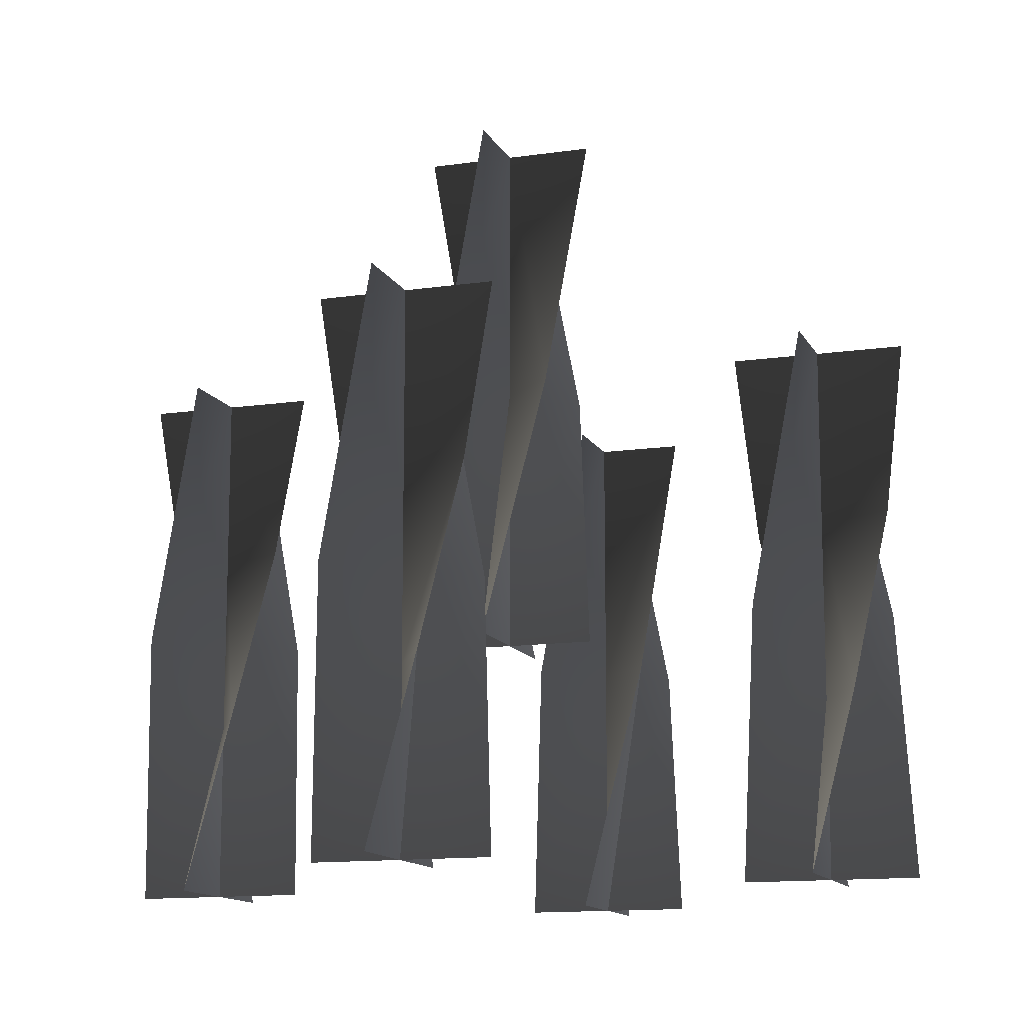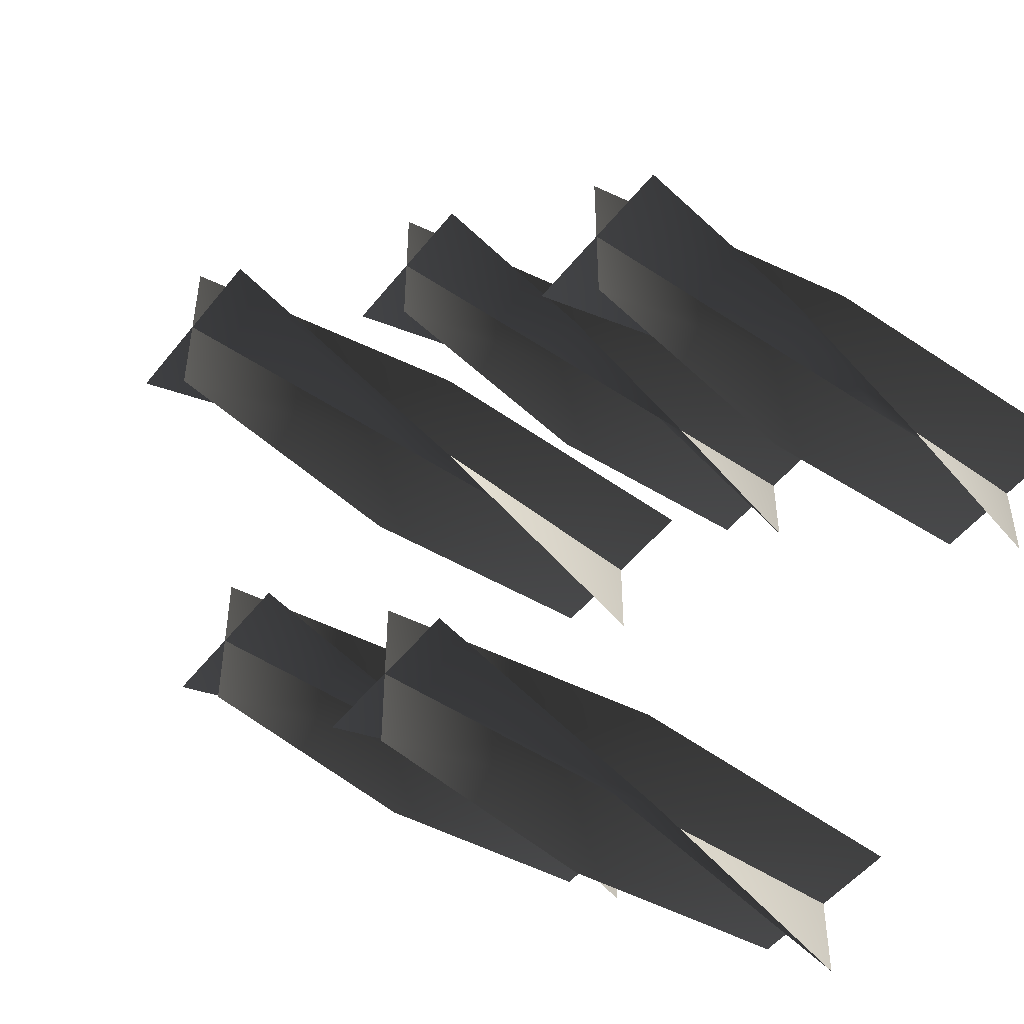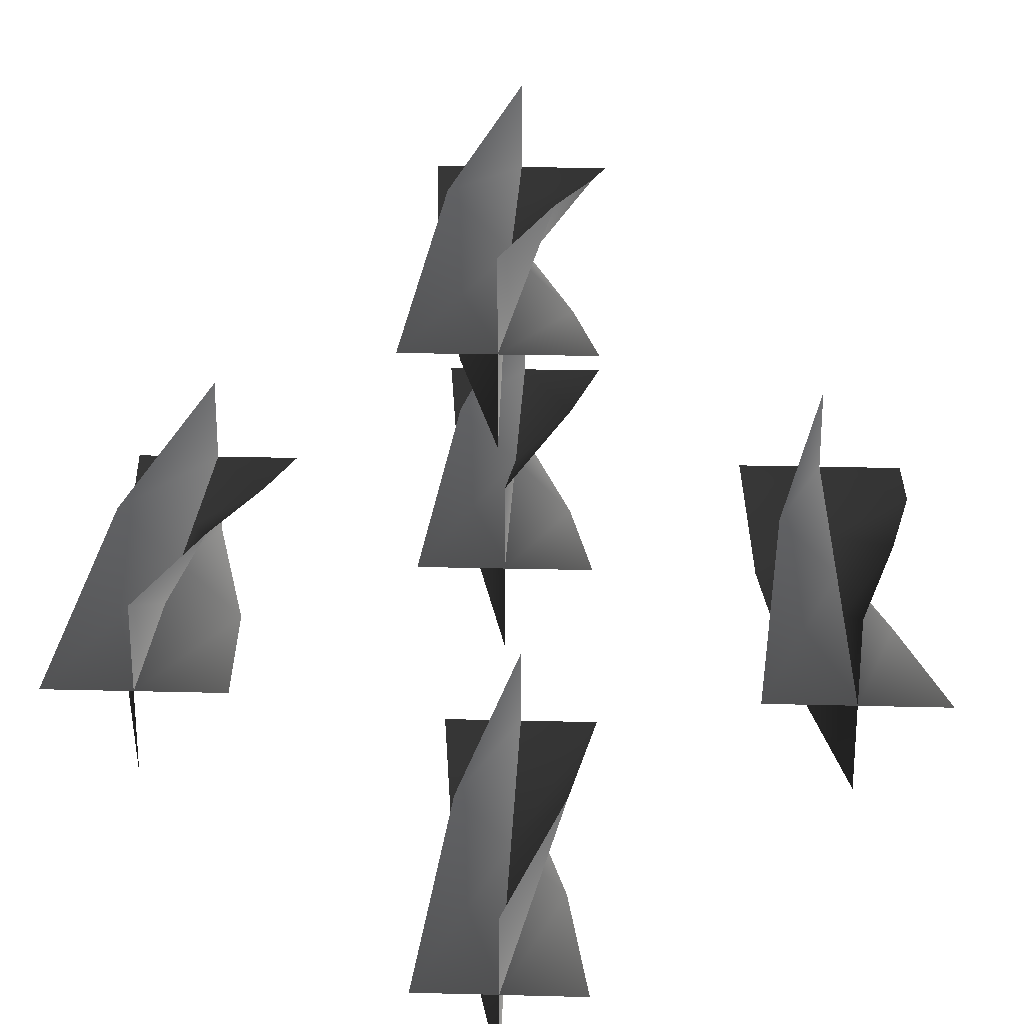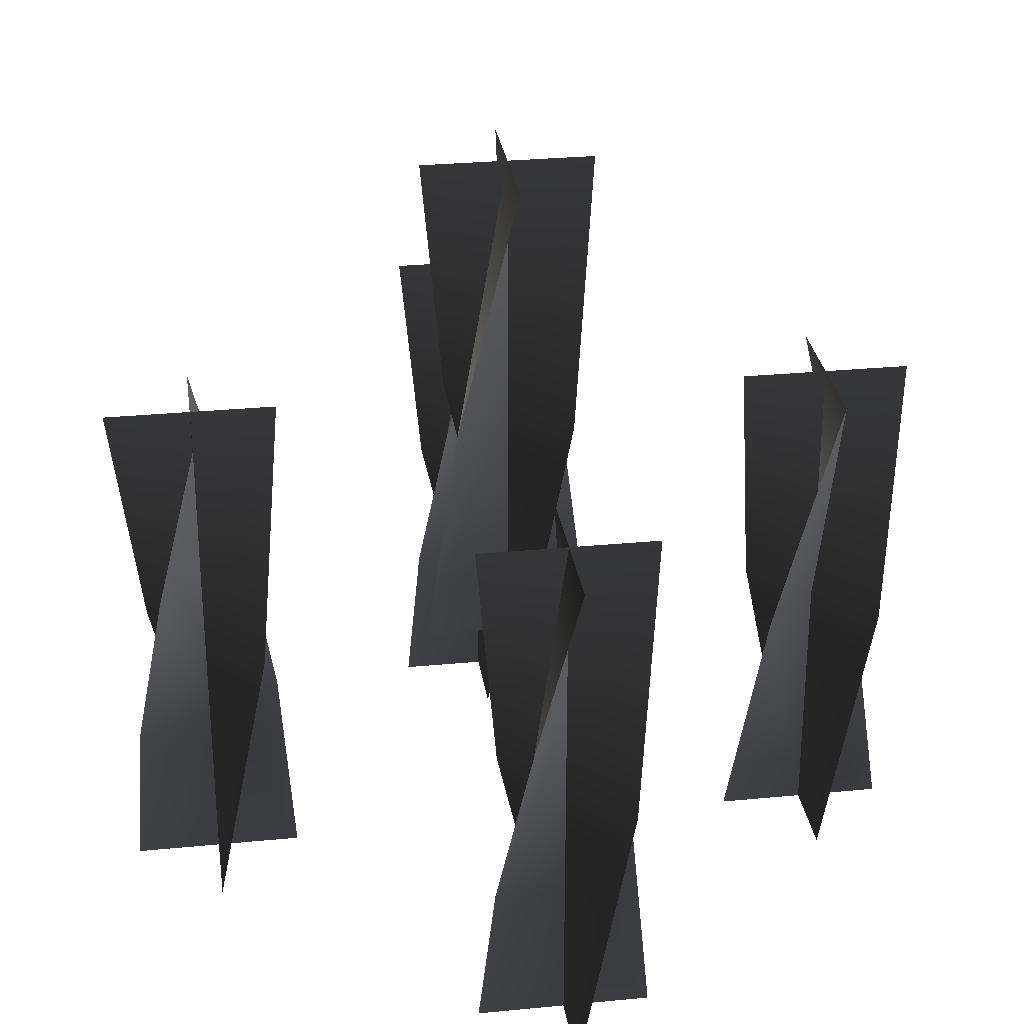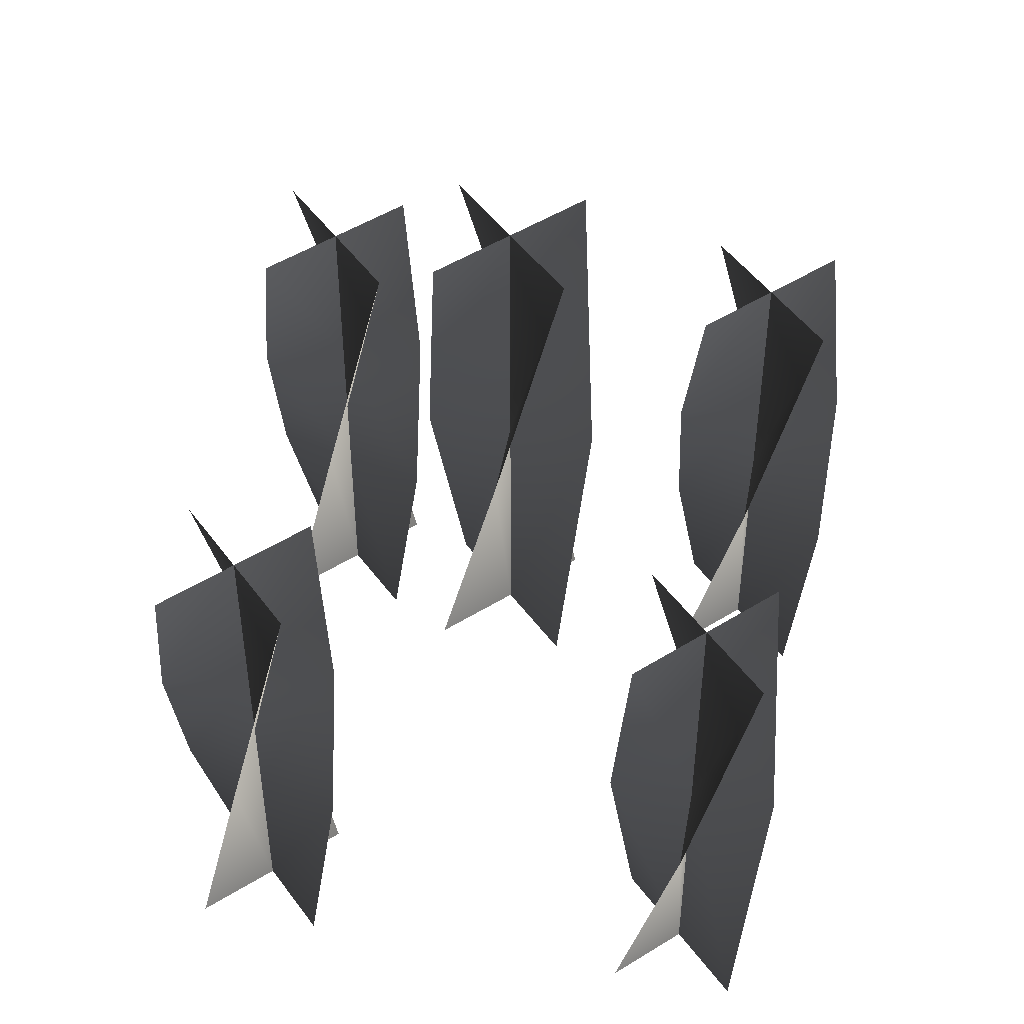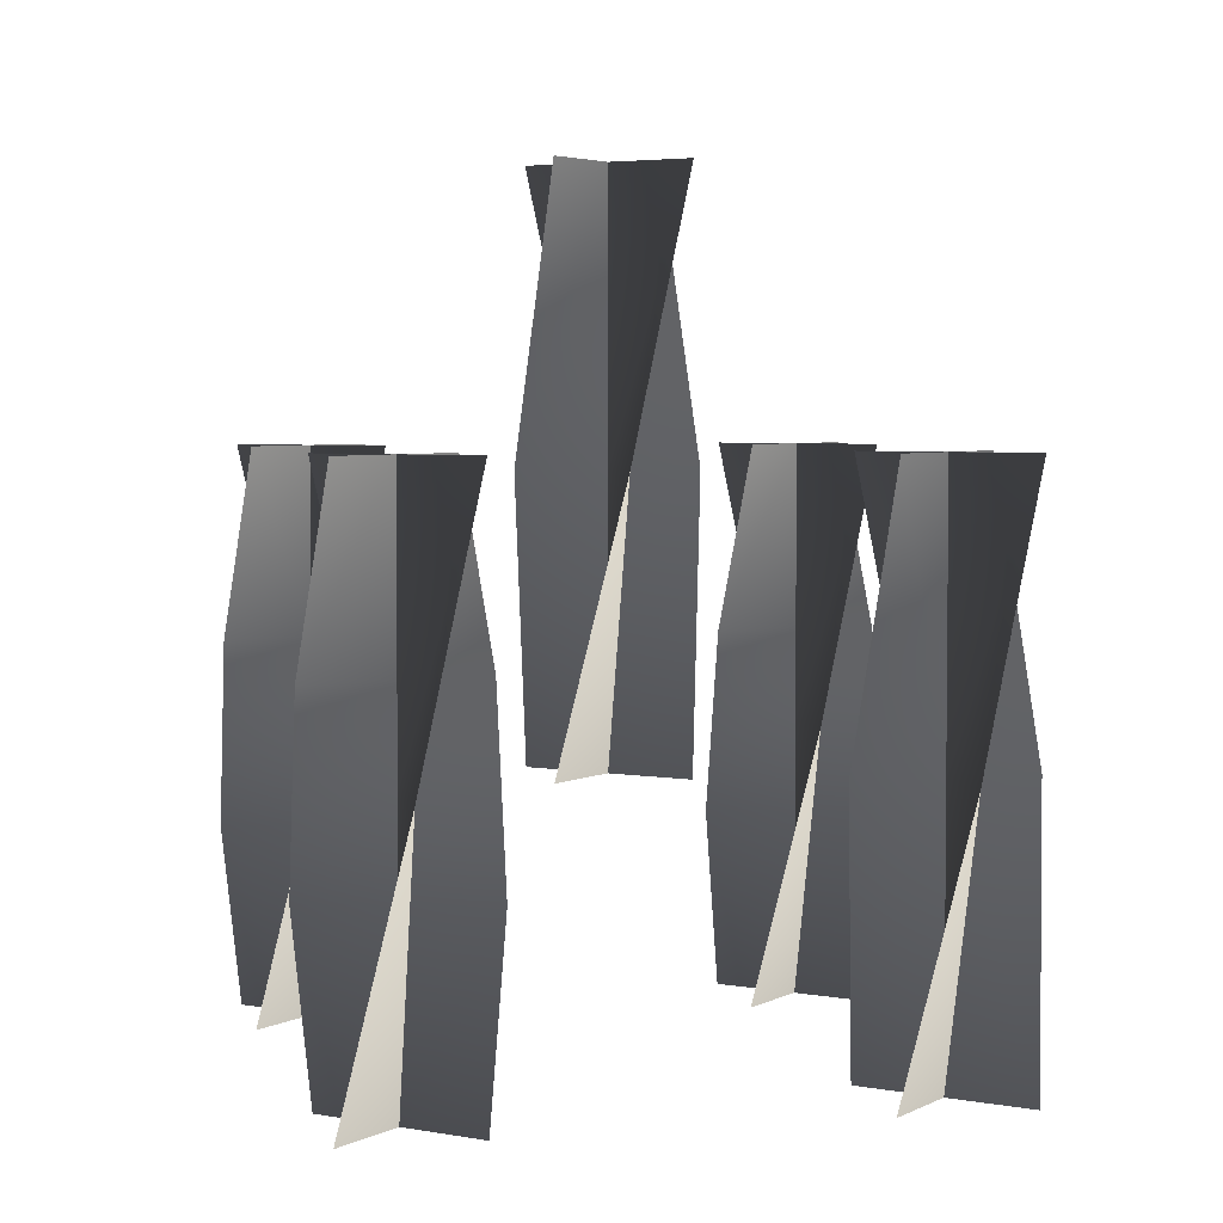
<metadata>
{"format":"obj","ext":"obj","renderer":"f3d","projection":"perspective","resolution":1024,"background":"white","views":[{"elev":-12.9,"azim":-161.4,"up":"+Z"},{"elev":-49.7,"azim":53.4,"up":"+Y"},{"elev":24.7,"azim":-177.6,"up":"+Y"},{"elev":29.1,"azim":-98.2,"up":"+Z"},{"elev":49.3,"azim":-34.6,"up":"+Z"},{"elev":4.0,"azim":-58.0,"up":"+Z"}]}
</metadata>
<code>
v -0.03535 -0.03267 1.281
v 0.0002673 0.002954 1.281
v 0.0002673 0.002954 1.12
v -0.05189 0.002954 1.12
v 0.05242 0.002954 1.12
v 0.03589 0.03858 1.281
v 0.0002671 -0.0492 1.442
v 0.0002673 0.002954 1.442
v 0.0002663 0.05511 1.442
v 0.03589 -0.03267 1.281
v 0.0002673 0.002954 1.281
v 0.0002673 0.002954 1.12
v 0.0002671 -0.0492 1.12
v 0.0002676 0.05511 1.12
v -0.03536 0.03858 1.281
v 0.05242 0.002954 1.442
v 0.0002673 0.002954 1.442
v -0.05189 0.002954 1.442
v -0.03535 -0.03267 1.281
v -0.05189 0.002954 1.12
v 0.0002673 0.002954 1.12
v 0.0002673 0.002954 1.281
v 0.05242 0.002954 1.12
v 0.03589 0.03858 1.281
v 0.0002671 -0.0492 1.442
v 0.0002673 0.002954 1.442
v 0.0002676 0.05511 1.442
v 0.03589 -0.03267 1.281
v 0.0002671 -0.0492 1.12
v 0.0002673 0.002954 1.12
v 0.0002673 0.002954 1.281
v 0.0002663 0.05511 1.12
v -0.03536 0.03858 1.281
v 0.05242 0.002954 1.442
v 0.0002673 0.002954 1.442
v -0.05189 0.002954 1.442
v 0.1613 -0.03851 1.132
v 0.1969 -0.002891 1.132
v 0.1969 -0.002891 0.9705
v 0.1447 -0.002891 0.9705
v 0.249 -0.002891 0.9705
v 0.2325 0.03273 1.132
v 0.1969 -0.05505 1.293
v 0.1969 -0.002891 1.293
v 0.1969 0.04926 1.293
v 0.223 -0.04806 1.078
v 0.1969 -0.002891 1.078
v 0.1969 -0.002891 0.9705
v 0.1969 -0.05505 0.9705
v 0.1969 0.04926 0.9705
v 0.1708 0.04228 1.078
v 0.2421 -0.02897 1.185
v 0.1969 -0.002891 1.185
v 0.1517 0.02319 1.185
v 0.249 -0.002891 1.293
v 0.1969 -0.002891 1.293
v 0.1447 -0.002891 1.293
v 0.1613 -0.03851 1.132
v 0.1447 -0.002891 0.9705
v 0.1969 -0.002891 0.9705
v 0.1969 -0.002891 1.132
v 0.249 -0.002891 0.9705
v 0.2325 0.03273 1.132
v 0.1969 -0.05505 1.293
v 0.1969 -0.002891 1.293
v 0.1969 0.04926 1.293
v 0.223 -0.04806 1.078
v 0.1969 -0.05505 0.9705
v 0.1969 -0.002891 0.9705
v 0.1969 -0.002891 1.078
v 0.1969 0.04926 0.9705
v 0.1708 0.04228 1.078
v 0.2421 -0.02897 1.185
v 0.1969 -0.002891 1.185
v 0.1517 0.02319 1.185
v 0.249 -0.002891 1.293
v 0.1969 -0.002891 1.293
v 0.1447 -0.002891 1.293
v -0.2333 -0.03851 1.132
v -0.1976 -0.00289 1.132
v -0.1976 -0.00289 0.9705
v -0.2498 -0.00289 0.9705
v -0.1455 -0.00289 0.9705
v -0.162 0.03273 1.132
v -0.1976 -0.05504 1.293
v -0.1976 -0.00289 1.293
v -0.1976 0.04926 1.293
v -0.1716 -0.04806 1.078
v -0.1976 -0.00289 1.078
v -0.1976 -0.00289 0.9705
v -0.1976 -0.05504 0.9705
v -0.1976 0.04926 0.9705
v -0.2237 0.04228 1.078
v -0.1525 -0.02897 1.185
v -0.1976 -0.00289 1.185
v -0.2428 0.02319 1.185
v -0.1455 -0.00289 1.293
v -0.1976 -0.00289 1.293
v -0.2498 -0.00289 1.293
v -0.2333 -0.03851 1.132
v -0.2498 -0.00289 0.9705
v -0.1976 -0.00289 0.9705
v -0.1976 -0.00289 1.132
v -0.1455 -0.00289 0.9705
v -0.162 0.03273 1.132
v -0.1976 -0.05504 1.293
v -0.1976 -0.00289 1.293
v -0.1976 0.04926 1.293
v -0.1716 -0.04806 1.078
v -0.1976 -0.05504 0.9705
v -0.1976 -0.00289 0.9705
v -0.1976 -0.00289 1.078
v -0.1976 0.04926 0.9705
v -0.2237 0.04228 1.078
v -0.1525 -0.02897 1.185
v -0.1976 -0.00289 1.185
v -0.2428 0.02319 1.185
v -0.1455 -0.00289 1.293
v -0.1976 -0.00289 1.293
v -0.2498 -0.00289 1.293
v -0.03851 -0.1613 1.132
v -0.002891 -0.1969 1.132
v -0.002891 -0.1969 0.9705
v -0.002891 -0.1447 0.9705
v -0.002891 -0.249 0.9705
v 0.03273 -0.2325 1.132
v -0.05505 -0.1969 1.293
v -0.002891 -0.1969 1.293
v 0.04926 -0.1969 1.293
v -0.03851 -0.2325 1.132
v -0.002891 -0.1969 1.132
v -0.002891 -0.1969 0.9705
v -0.05504 -0.1969 0.9705
v 0.04926 -0.1969 0.9705
v 0.03273 -0.1613 1.132
v -0.002891 -0.249 1.293
v -0.002891 -0.1969 1.293
v -0.002891 -0.1447 1.293
v -0.03851 -0.1613 1.132
v -0.002891 -0.1447 0.9705
v -0.002891 -0.1969 0.9705
v -0.002891 -0.1969 1.132
v -0.002891 -0.249 0.9705
v 0.03273 -0.2325 1.132
v -0.05505 -0.1969 1.293
v -0.002891 -0.1969 1.293
v 0.04926 -0.1969 1.293
v -0.03851 -0.2325 1.132
v -0.05504 -0.1969 0.9705
v -0.002891 -0.1969 0.9705
v -0.002891 -0.1969 1.132
v 0.04926 -0.1969 0.9705
v 0.03273 -0.1613 1.132
v -0.002891 -0.249 1.293
v -0.002891 -0.1969 1.293
v -0.002891 -0.1447 1.293
v -0.02897 0.2428 1.078
v -0.002891 0.1976 1.078
v -0.002891 0.1976 0.9705
v -0.002891 0.2498 0.9705
v -0.002892 0.1455 0.9705
v 0.02319 0.1525 1.078
v -0.04806 0.2237 1.185
v -0.002891 0.1976 1.185
v 0.04228 0.1716 1.185
v -0.05504 0.1976 1.293
v -0.002891 0.1976 1.293
v 0.04926 0.1976 1.293
v -0.03851 0.162 1.132
v -0.00289 0.1976 1.132
v -0.00289 0.1976 0.9705
v -0.05504 0.1976 0.9705
v 0.04926 0.1976 0.9705
v 0.03273 0.2333 1.132
v -0.00289 0.1455 1.293
v -0.00289 0.1976 1.293
v -0.002891 0.2498 1.293
v -0.02897 0.2428 1.078
v -0.002891 0.2498 0.9705
v -0.002891 0.1976 0.9705
v -0.002891 0.1976 1.078
v -0.00289 0.1455 0.9705
v 0.02319 0.1525 1.078
v -0.04806 0.2237 1.185
v -0.002891 0.1976 1.185
v 0.04228 0.1716 1.185
v -0.05504 0.1976 1.293
v -0.002891 0.1976 1.293
v 0.04926 0.1976 1.293
v -0.03851 0.162 1.132
v -0.05504 0.1976 0.9705
v -0.00289 0.1976 0.9705
v -0.00289 0.1976 1.132
v 0.04926 0.1976 0.9705
v 0.03273 0.2333 1.132
v -0.00289 0.1455 1.293
v -0.00289 0.1976 1.293
v -0.002891 0.2498 1.293
g Candlestick_Floor_02_Lit_(5)_5999_70
f 1 3 2
f 1 4 3
f 2 3 5
f 2 5 6
f 7 1 2
f 7 2 8
f 8 2 6
f 8 6 9
f 10 12 11
f 10 13 12
f 11 12 14
f 11 14 15
f 16 10 11
f 16 11 17
f 17 11 15
f 17 15 18
f 19 21 20
f 19 22 21
f 22 23 21
f 22 24 23
f 25 22 19
f 25 26 22
f 26 24 22
f 26 27 24
f 28 30 29
f 28 31 30
f 31 32 30
f 31 33 32
f 34 31 28
f 34 35 31
f 35 33 31
f 35 36 33
f 37 39 38
f 37 40 39
f 38 39 41
f 38 41 42
f 43 37 38
f 43 38 44
f 44 38 42
f 44 42 45
f 46 48 47
f 46 49 48
f 47 48 50
f 47 50 51
f 52 46 47
f 52 47 53
f 53 47 51
f 53 51 54
f 55 52 53
f 55 53 56
f 56 53 54
f 56 54 57
f 58 60 59
f 58 61 60
f 61 62 60
f 61 63 62
f 64 61 58
f 64 65 61
f 65 63 61
f 65 66 63
f 67 69 68
f 67 70 69
f 70 71 69
f 70 72 71
f 73 70 67
f 73 74 70
f 74 72 70
f 74 75 72
f 76 74 73
f 76 77 74
f 77 75 74
f 77 78 75
f 79 81 80
f 79 82 81
f 80 81 83
f 80 83 84
f 85 79 80
f 85 80 86
f 86 80 84
f 86 84 87
f 88 90 89
f 88 91 90
f 89 90 92
f 89 92 93
f 94 88 89
f 94 89 95
f 95 89 93
f 95 93 96
f 97 94 95
f 97 95 98
f 98 95 96
f 98 96 99
f 100 102 101
f 100 103 102
f 103 104 102
f 103 105 104
f 106 103 100
f 106 107 103
f 107 105 103
f 107 108 105
f 109 111 110
f 109 112 111
f 112 113 111
f 112 114 113
f 115 112 109
f 115 116 112
f 116 114 112
f 116 117 114
f 118 116 115
f 118 119 116
f 119 117 116
f 119 120 117
f 121 123 122
f 121 124 123
f 122 123 125
f 122 125 126
f 127 121 122
f 127 122 128
f 128 122 126
f 128 126 129
f 130 132 131
f 130 133 132
f 131 132 134
f 131 134 135
f 136 130 131
f 136 131 137
f 137 131 135
f 137 135 138
f 139 141 140
f 139 142 141
f 142 143 141
f 142 144 143
f 145 142 139
f 145 146 142
f 146 144 142
f 146 147 144
f 148 150 149
f 148 151 150
f 151 152 150
f 151 153 152
f 154 151 148
f 154 155 151
f 155 153 151
f 155 156 153
f 157 159 158
f 157 160 159
f 158 159 161
f 158 161 162
f 163 157 158
f 163 158 164
f 164 158 162
f 164 162 165
f 166 163 164
f 166 164 167
f 167 164 165
f 167 165 168
f 169 171 170
f 169 172 171
f 170 171 173
f 170 173 174
f 175 169 170
f 175 170 176
f 176 170 174
f 176 174 177
f 178 180 179
f 178 181 180
f 181 182 180
f 181 183 182
f 184 181 178
f 184 185 181
f 185 183 181
f 185 186 183
f 187 185 184
f 187 188 185
f 188 186 185
f 188 189 186
f 190 192 191
f 190 193 192
f 193 194 192
f 193 195 194
f 196 193 190
f 196 197 193
f 197 195 193
f 197 198 195

</code>
